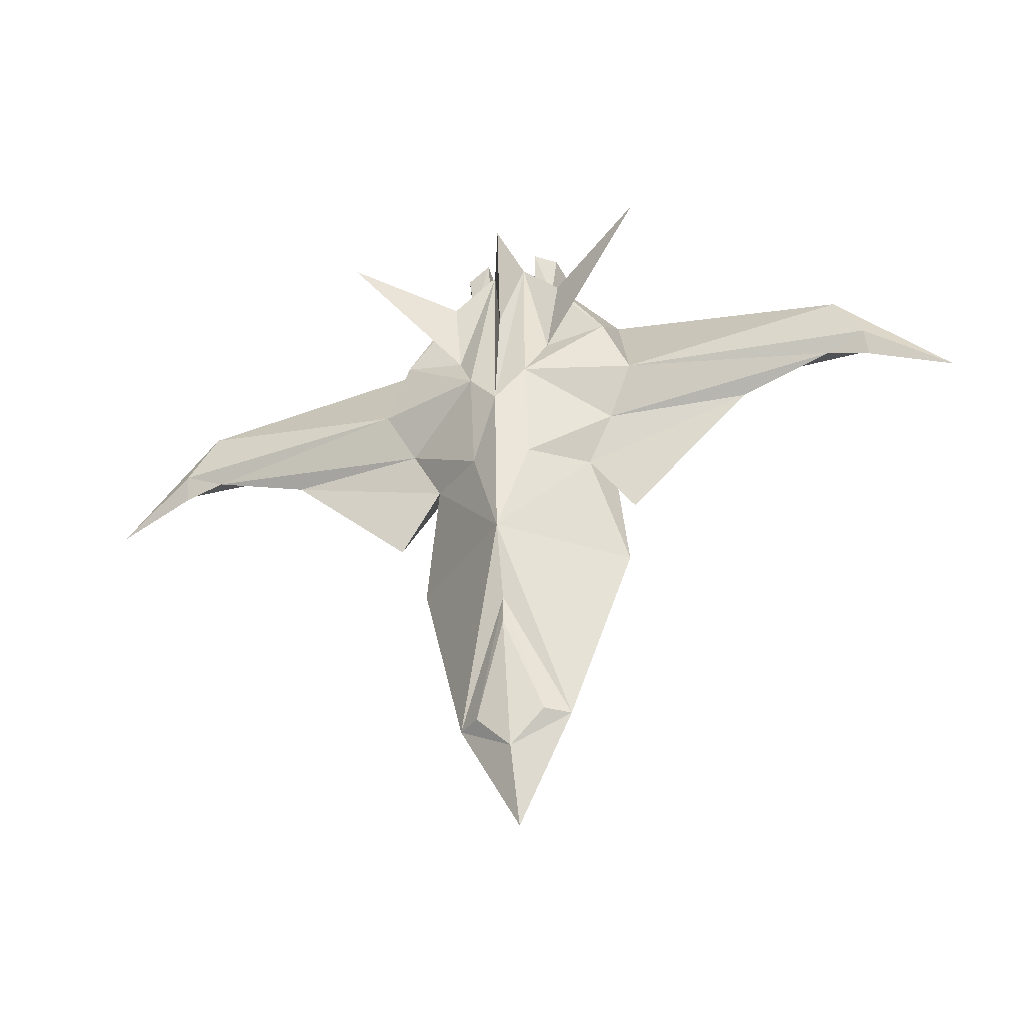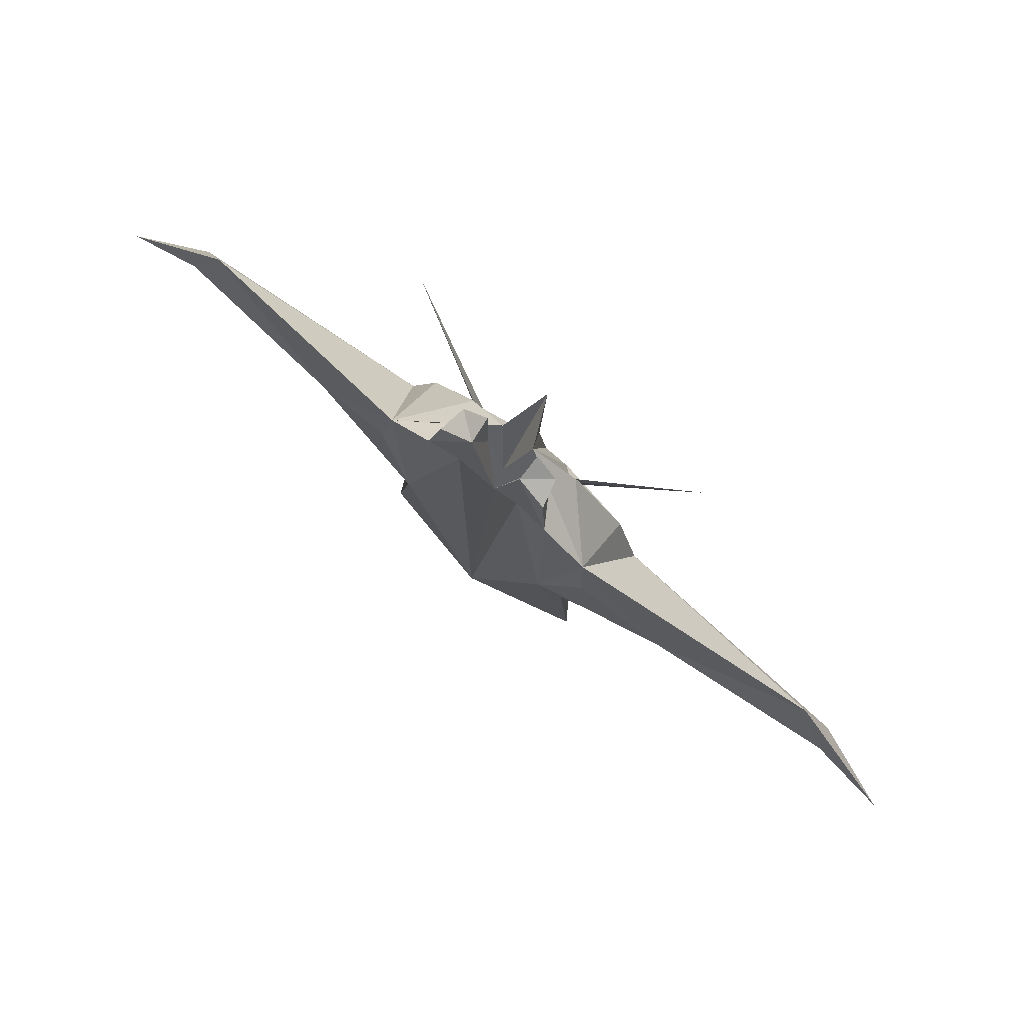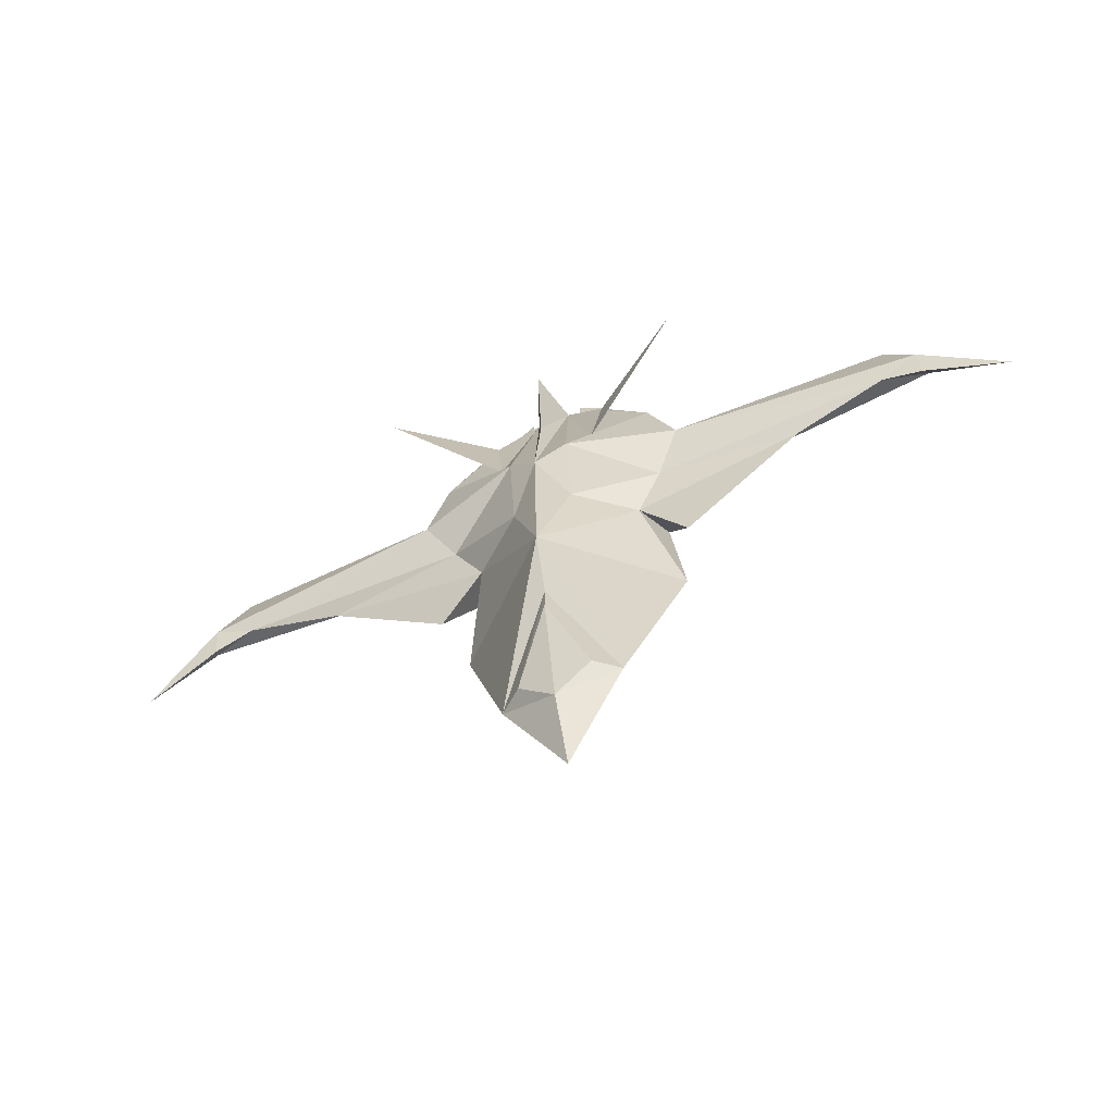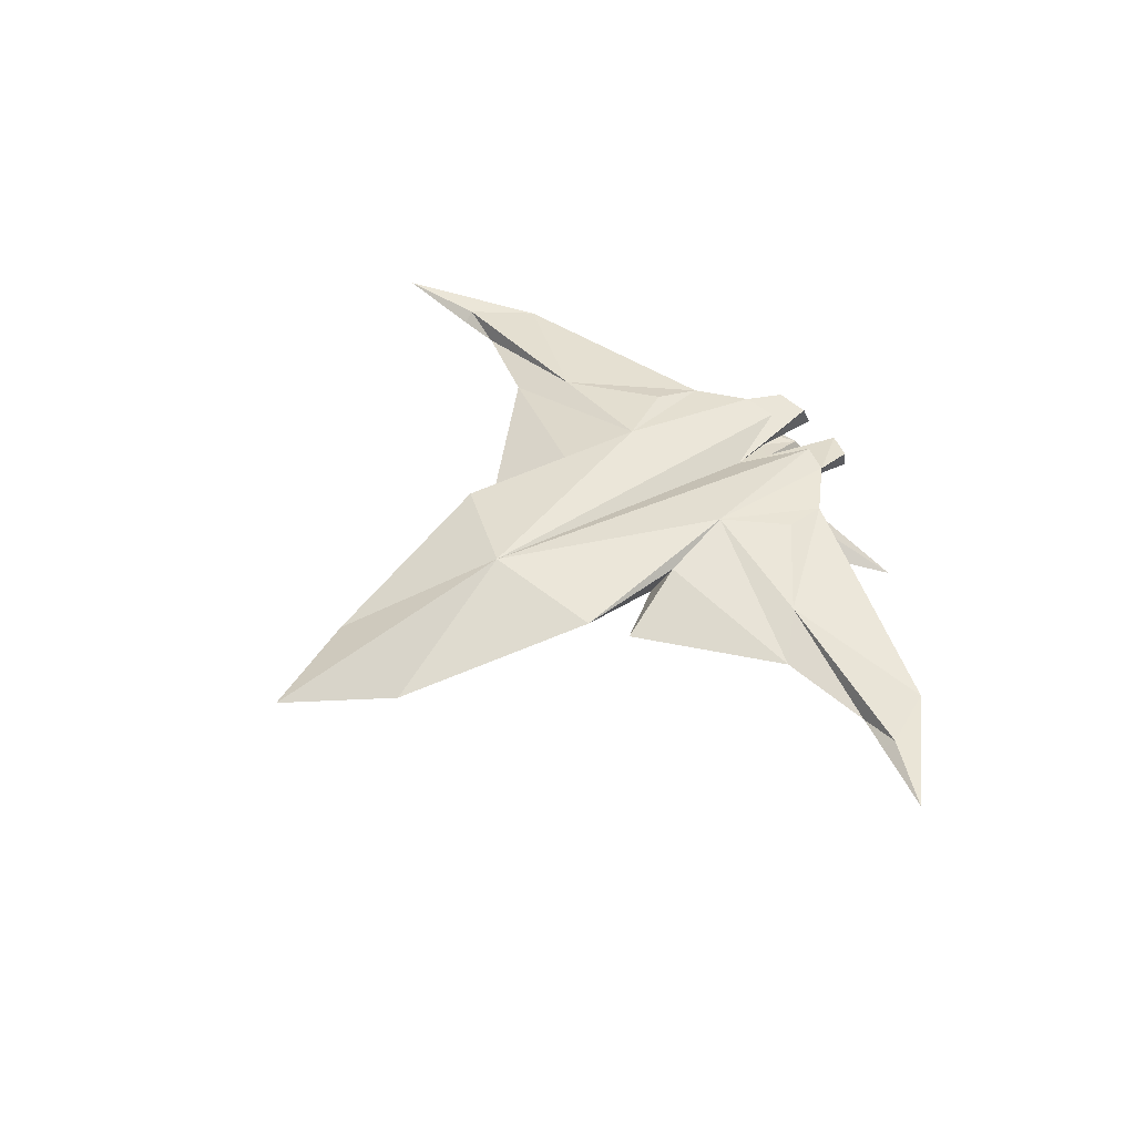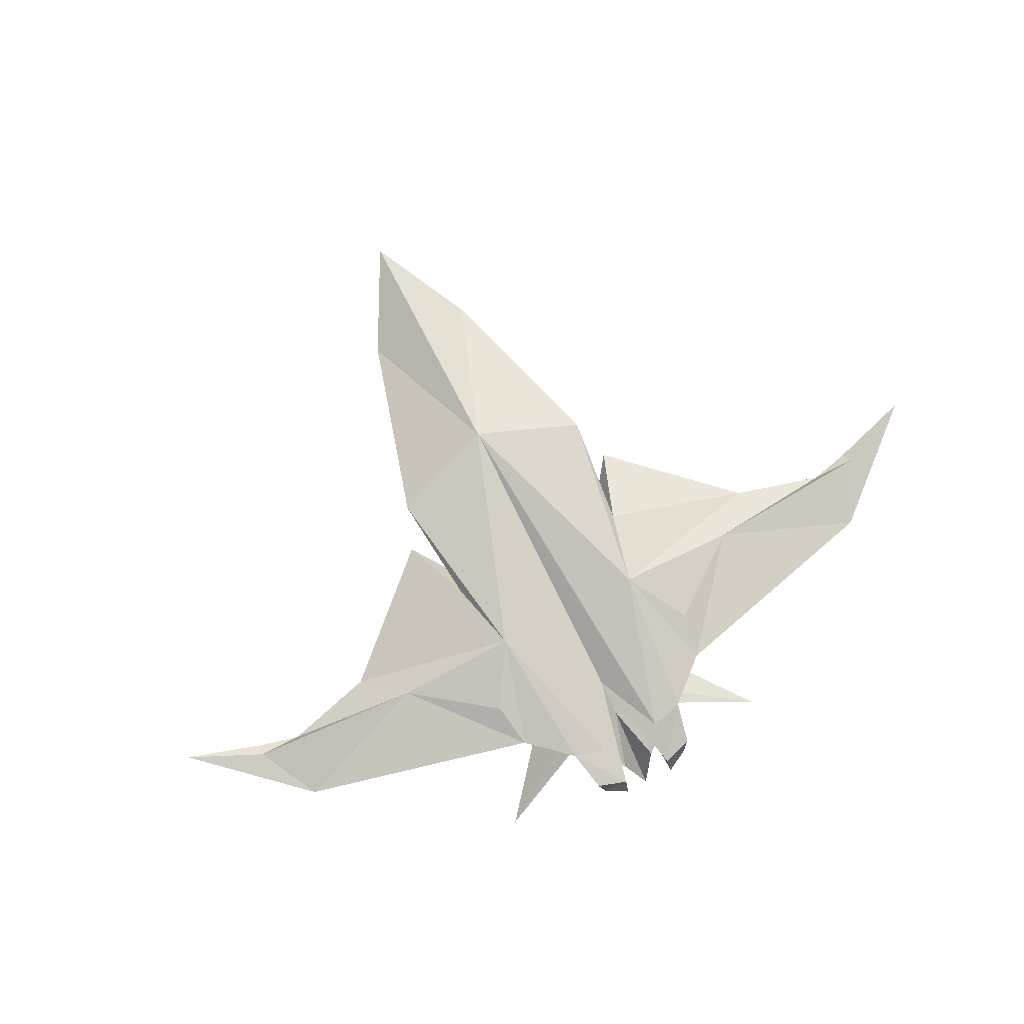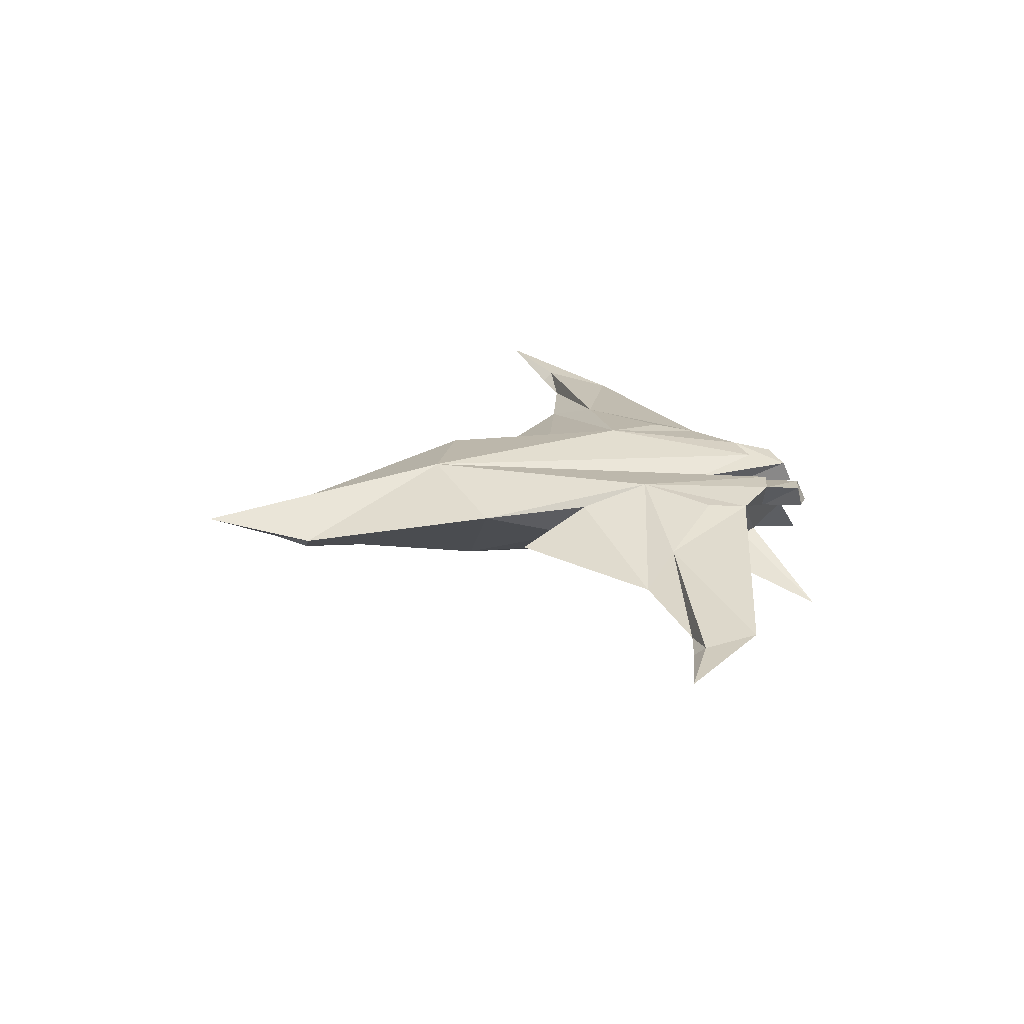
<metadata>
{"format":"obj","ext":"obj","renderer":"f3d","projection":"perspective","resolution":1024,"background":"white","views":[{"elev":-37.4,"azim":-161.3,"up":"+Y"},{"elev":79.5,"azim":38.1,"up":"+Y"},{"elev":-65.0,"azim":-156.5,"up":"+Y"},{"elev":48.5,"azim":55.4,"up":"+Z"},{"elev":79.2,"azim":153.3,"up":"+Z"},{"elev":25.8,"azim":79.3,"up":"+Z"}]}
</metadata>
<code>
o Cube.001_Cube
v -0.8824 -1.609 0.3412
v -0.2398 -0.03165 -0.4273
v -0.4558 1.454 0.1793
v -0.4097 1.515 -0.02346
v -0.5273 1.122 0.2503
v -0.3605 1.139 -0.02346
v -0.2113 1.532 0.134
v -0.22 1.617 -0.05688
v -0.1927 1.065 -0.02214
v -0.8759 0.4299 -0.2374
v -0.4495 -3.178 0.0485
v -0.272 -3.179 -0.0925
v -1.081 -0.03165 -0.1887
v -1.637 -0.08149 0.2383
v -0.6611 -0.8088 0.009564
v -0.6342 -0.08514 0.4322
v -0.7861 -0.6875 0.3263
v -1.01 -1.288 0.08533
v -3.688 -0.4637 0.1455
v -1.979 -0.3896 0.07246
v -0.8844 0.8052 0.2467
v -0.2372 -0.8202 -0.3274
v -0.8713 -0.4202 -0.05362
v -2.723 -0.201 -0.00411
v -0.9462 0.4368 0.321
v -3.045 -0.277 0.02149
v -3.03 -0.08561 -0.05249
v -2.802 0.3272 0.01033
v -3.074 -0.1897 0.09231
v -0.1352 1.4 -0.119
v -0.4686 1.035 -0.1957
v -0.3912 0.3218 -0.2696
v -0.5007 0.9084 -0.2182
v -1.266 1.382 -0.6088
v -0.2599 1.194 0.2283
v -0.5315 1.117 0.2502
v -0.5278 1.117 0.251
v 0.8824 -1.609 0.3412
v 0 -1.609 -0.4308
v 0.2398 -0.03165 -0.4273
v 0.4558 1.454 0.1793
v 0.4097 1.515 -0.02346
v 0.5273 1.122 0.2503
v 0.3605 1.139 -0.02346
v 0.2113 1.532 0.134
v 0.22 1.617 -0.05688
v 0 0.6268 0.1599
v 0.1927 1.065 -0.02214
v 0.8759 0.4299 -0.2374
v 0 -0.3189 -0.488
v 0.4495 -3.178 0.0485
v 0 -1.914 0.507
v 0 -4.034 0.1313
v 0 -2.211 -0.2673
v 0 -3.457 -0.08868
v 0 -2.432 -0.2705
v 0.272 -3.179 -0.0925
v 1.081 -0.03165 -0.1887
v 1.637 -0.08149 0.2383
v 0.6611 -0.8088 0.009564
v 0.6342 -0.08514 0.4322
v 0.7861 -0.6875 0.3263
v 1.01 -1.288 0.08533
v 3.688 -0.4637 0.1455
v 1.979 -0.3896 0.07246
v 0.8844 0.8052 0.2467
v 0.2372 -0.8202 -0.3274
v 0.8713 -0.4202 -0.05362
v 2.723 -0.201 -0.00411
v 0.9462 0.4368 0.321
v 3.045 -0.277 0.02149
v 3.03 -0.08561 -0.05249
v 2.802 0.3272 0.01033
v 3.074 -0.1897 0.09231
v 0.1352 1.4 -0.119
v 0.4686 1.035 -0.1957
v 0.3912 0.3218 -0.2696
v 0.5007 0.9084 -0.2182
v 1.266 1.382 -0.6088
v 0 1.604 -0.4529
v 0.2599 1.194 0.2283
v 0.5315 1.117 0.2502
v 0.5278 1.117 0.251
v 0 0.9264 0.05247
v 0 0.6329 -0.3796
f 23 2 22
f 3 6 5
f 10 33 32
f 9 7 47
f 7 4 3
f 5 7 3
f 6 8 9
f 16 21 25
f 15 1 17
f 39 11 1
f 1 52 16
f 11 52 1
f 52 11 53
f 11 54 12
f 56 55 12
f 54 56 12
f 14 20 16
f 30 21 6
f 10 13 21
f 17 20 18
f 29 26 24
f 19 29 28
f 20 15 18
f 17 16 20
f 13 28 21
f 24 27 13
f 20 23 15
f 18 15 17
f 25 14 16
f 21 14 25
f 26 19 27
f 27 19 28
f 29 19 26
f 14 28 29
f 22 39 15
f 1 15 39
f 23 22 15
f 17 1 16
f 21 31 10
f 30 2 32
f 32 34 31
f 31 34 33
f 33 34 32
f 36 6 21
f 9 30 6
f 21 37 36
f 5 35 47
f 16 52 35
f 2 50 22
f 22 50 39
f 30 85 50
f 30 50 2
f 30 84 80
f 37 5 36
f 35 37 16
f 52 47 35
f 30 9 84
f 47 84 9
f 85 30 80
f 40 68 67
f 41 44 42
f 49 78 76
f 45 48 47
f 45 42 46
f 43 45 47
f 46 44 48
f 61 70 66
f 60 62 38
f 39 38 51
f 38 61 52
f 51 38 52
f 52 53 51
f 51 55 57
f 56 57 55
f 54 57 56
f 55 56 54
f 59 61 65
f 75 44 66
f 58 49 66
f 62 63 65
f 69 74 59
f 64 73 74
f 65 63 60
f 62 65 61
f 58 73 72
f 58 72 69
f 68 65 60
f 63 62 60
f 70 61 59
f 66 70 59
f 71 72 64
f 72 73 64
f 74 71 64
f 73 59 74
f 67 60 39
f 38 39 60
f 68 60 67
f 62 61 38
f 66 76 75
f 77 40 75
f 77 76 79
f 76 78 79
f 78 77 79
f 44 82 66
f 48 44 75
f 66 83 61
f 43 81 83
f 61 81 52
f 40 67 50
f 67 39 50
f 75 50 85
f 75 40 50
f 75 80 84
f 83 82 43
f 81 61 83
f 52 81 47
f 75 84 48
f 47 48 84
f 85 80 75
f 23 13 2
f 3 4 6
f 10 31 33
f 9 8 7
f 7 8 4
f 5 47 7
f 6 4 8
f 11 39 54
f 12 55 11
f 55 53 11
f 10 2 13
f 24 20 14
f 14 29 24
f 13 27 28
f 13 23 24
f 24 26 27
f 20 24 23
f 14 21 28
f 21 30 31
f 32 31 30
f 2 10 32
f 36 5 6
f 21 16 37
f 5 37 35
f 40 58 68
f 41 43 44
f 49 77 78
f 45 46 48
f 45 41 42
f 43 41 45
f 46 42 44
f 51 53 55
f 57 54 51
f 54 39 51
f 58 40 49
f 59 65 69
f 69 71 74
f 58 66 73
f 69 68 58
f 72 71 69
f 68 69 65
f 73 66 59
f 66 49 76
f 75 76 77
f 77 49 40
f 44 43 82
f 66 82 83
f 43 47 81

</code>
